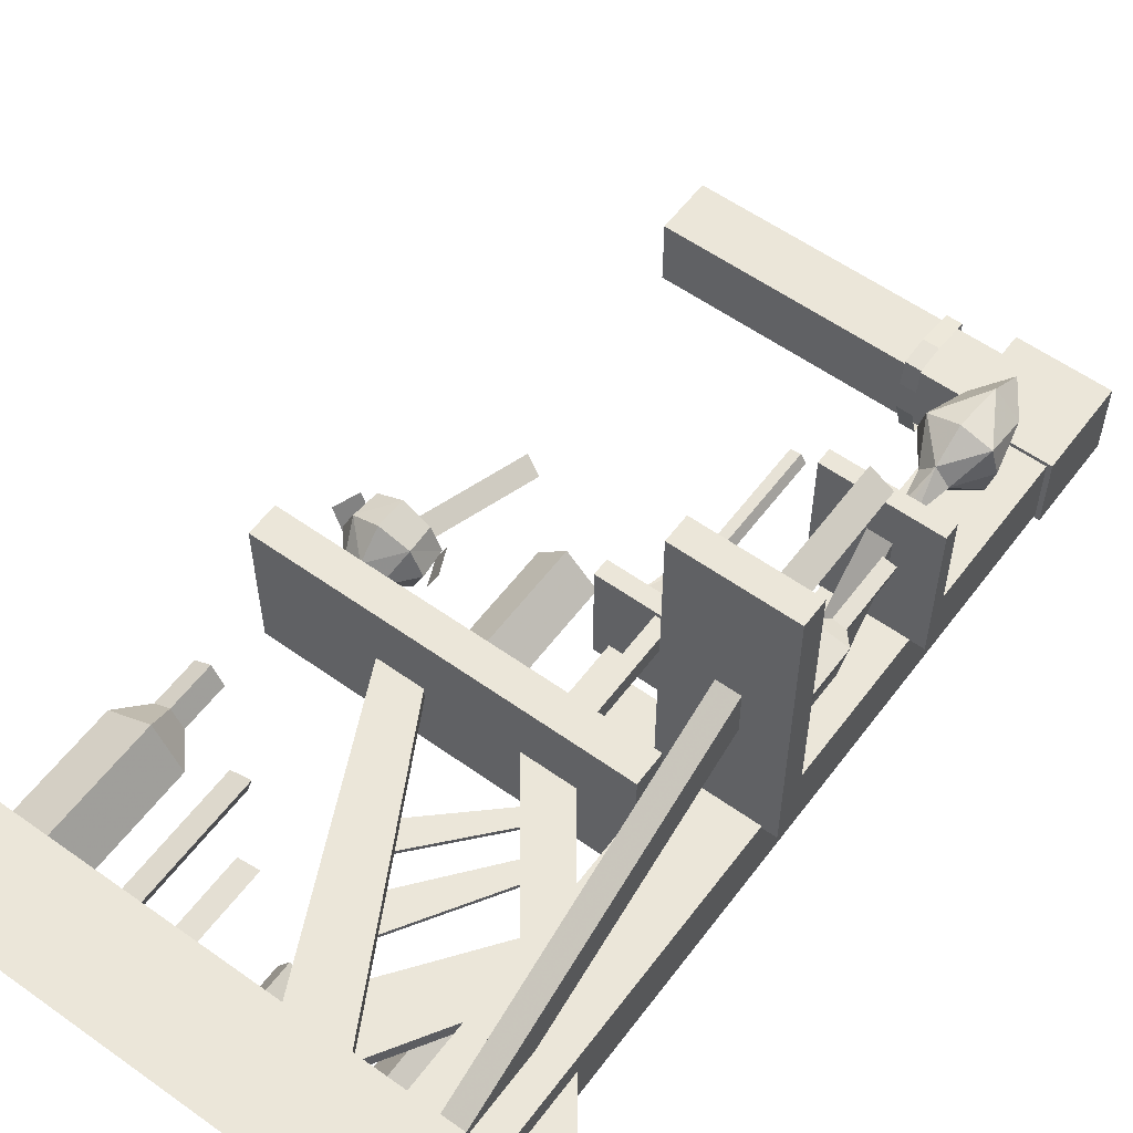
<metadata>
{"format":"obj","ext":"obj","renderer":"f3d","projection":"perspective","resolution":1024,"background":"white","views":[{"elev":57.5,"azim":-143.5,"up":"+Y"}]}
</metadata>
<code>
g tanxian_fuben_257_lianjinfang_09
v -18.86 -8.248 0.07612
v -30.36 -8.248 0.07613
v -30.36 -8.248 112.9
v -18.86 -8.248 112.9
v -18.86 -18.03 0.07613
v -18.86 -18.03 112.9
v -30.36 -18.03 112.9
v -30.36 -18.03 0.07613
v -30.36 -18.03 0.07613
v -30.36 -18.03 112.9
v -30.36 -8.248 112.9
v -30.36 -8.248 0.07613
v -18.86 -18.03 112.9
v -18.86 -18.03 0.07613
v -18.86 -8.248 0.07612
v -18.86 -8.248 112.9
v 43.22 0.01326 7.979
v 43.22 0.01326 -0.03596
v -34.83 0.01329 -0.03598
v -34.83 0.01329 7.979
v 43.22 -23.4 7.979
v -34.83 -23.4 7.979
v -34.83 -23.4 -0.03598
v 43.22 -23.4 -0.03596
v 43.22 -23.4 7.979
v 43.22 -23.4 -0.03596
v 43.22 0.01326 -0.03596
v 43.22 0.01326 7.979
v -34.83 -23.4 7.979
v 43.22 -23.4 7.979
v 43.22 0.01326 7.979
v -34.83 0.01329 7.979
v -34.83 -23.4 -0.03598
v -34.83 -23.4 7.979
v -34.83 0.01329 7.979
v -34.83 0.01329 -0.03598
v 32.84 -2.132 53.53
v 32.84 -2.132 49.01
v -18.9 -2.132 49.01
v -18.9 -2.132 53.53
v 32.84 -22.94 53.53
v -18.9 -22.94 53.53
v -18.9 -22.94 49.01
v 32.84 -22.94 49.01
v 32.84 -22.94 49.01
v -18.9 -22.94 49.01
v -18.9 -2.132 49.01
v 32.84 -2.132 49.01
v 32.84 -22.94 53.53
v 32.84 -22.94 49.01
v 32.84 -2.132 49.01
v 32.84 -2.132 53.53
v -18.9 -22.94 53.53
v 32.84 -22.94 53.53
v 32.84 -2.132 53.53
v -18.9 -2.132 53.53
v -18.9 -22.94 49.01
v -18.9 -22.94 53.53
v -18.9 -2.132 53.53
v -18.9 -2.132 49.01
v 24.06 -8.248 122.2
v 24.06 -8.248 114.4
v -18.52 -8.248 114.4
v -18.52 -8.248 122.2
v 24.06 -18.03 122.2
v -18.52 -18.03 122.2
v -18.52 -18.03 114.4
v 24.06 -18.03 114.4
v 24.06 -18.03 114.4
v -18.52 -18.03 114.4
v -18.52 -8.248 114.4
v 24.06 -8.248 114.4
v 24.06 -18.03 122.2
v 24.06 -18.03 114.4
v 24.06 -8.248 114.4
v 24.06 -8.248 122.2
v -18.52 -18.03 122.2
v 24.06 -18.03 122.2
v 24.06 -8.248 122.2
v -18.52 -8.248 122.2
v -18.52 -8.248 122.2
v -18.52 -8.248 114.4
v -33.94 -4.637 7.275
v -33.94 -4.637 -0.03597
v -43.22 -4.637 -0.03597
v -43.22 -4.637 7.275
v -33.94 -19.61 7.275
v -43.22 -19.61 7.275
v -43.22 -19.61 -0.03598
v -33.94 -19.61 -0.03597
v -43.22 -19.61 7.275
v -33.94 -19.61 7.275
v -33.94 -4.637 7.275
v -43.22 -4.637 7.275
v -43.22 -19.61 -0.03598
v -43.22 -19.61 7.275
v -43.22 -4.637 7.275
v -43.22 -4.637 -0.03597
v -18.19 -7.68 111.9
v -31.03 -7.68 111.9
v -31.03 -7.68 124.8
v -18.19 -7.68 124.8
v -18.19 -18.6 111.9
v -18.19 -18.6 124.8
v -31.03 -18.6 124.8
v -31.03 -18.6 111.9
v -31.03 -18.6 111.9
v -31.03 -18.6 124.8
v -31.03 -7.68 124.8
v -31.03 -7.68 111.9
v -18.19 -18.6 111.9
v -31.03 -18.6 111.9
v -31.03 -7.68 111.9
v -18.19 -7.68 111.9
v -18.19 -18.6 124.8
v -18.19 -18.6 111.9
v -18.19 -7.68 111.9
v -18.19 -7.68 124.8
v -31.03 -18.6 124.8
v -18.19 -18.6 124.8
v -18.19 -7.68 124.8
v -31.03 -7.68 124.8
v 0.8833 -5.275 70.98
v 0.8833 -5.275 68.61
v -18.85 -5.275 68.61
v -18.85 -5.275 70.98
v 0.8833 -21.07 70.98
v -18.85 -21.07 70.98
v -18.85 -21.07 68.61
v 0.8833 -21.07 68.61
v 0.8833 -21.07 68.61
v -18.85 -21.07 68.61
v -18.85 -5.275 68.61
v 0.8833 -5.275 68.61
v 0.8833 -21.07 70.98
v 0.8833 -21.07 68.61
v 0.8833 -5.275 68.61
v 0.8833 -5.275 70.98
v -18.85 -21.07 70.98
v 0.8833 -21.07 70.98
v 0.8833 -5.275 70.98
v -18.85 -5.275 70.98
v -18.85 -21.07 68.61
v -18.85 -21.07 70.98
v -18.85 -5.275 70.98
v -18.85 -5.275 68.61
v -1.323 -18.07 52.88
v -3.407 -18.07 52.88
v -3.407 -18.07 69.28
v -1.323 -18.07 69.28
v -1.323 -20.75 52.88
v -1.323 -20.75 69.28
v -3.407 -20.75 69.28
v -3.407 -20.75 52.88
v -3.407 -20.75 52.88
v -3.407 -20.75 69.28
v -3.407 -18.07 69.28
v -3.407 -18.07 52.88
v -1.323 -20.75 69.28
v -1.323 -20.75 52.88
v -1.323 -18.07 52.88
v -1.323 -18.07 69.28
v -13.97 -18.07 52.88
v -16.05 -18.07 52.88
v -16.05 -18.07 69.28
v -13.97 -18.07 69.28
v -13.97 -20.75 52.88
v -13.97 -20.75 69.28
v -16.05 -20.75 69.28
v -16.05 -20.75 52.88
v -16.05 -20.75 52.88
v -16.05 -20.75 69.28
v -16.05 -18.07 69.28
v -16.05 -18.07 52.88
v -13.97 -20.75 69.28
v -13.97 -20.75 52.88
v -13.97 -18.07 52.88
v -13.97 -18.07 69.28
v -2.381 -18.2 60.46
v -2.381 -18.2 59.37
v -15.44 -18.2 59.37
v -15.44 -18.2 60.46
v -2.381 -20.62 60.46
v -15.44 -20.62 60.46
v -15.44 -20.62 59.37
v -2.381 -20.62 59.37
v -2.381 -18.2 60.46
v -15.44 -18.2 60.46
v -7.267 -5.914 52.88
v -9.351 -5.914 52.88
v -9.351 -5.914 69.28
v -7.267 -5.914 69.28
v -7.267 -8.588 52.88
v -7.267 -8.588 69.28
v -9.351 -8.588 69.28
v -9.351 -8.588 52.88
v -9.351 -8.588 52.88
v -9.351 -8.588 69.28
v -9.351 -5.914 69.28
v -9.351 -5.914 52.88
v -7.267 -8.588 69.28
v -7.267 -8.588 52.88
v -7.267 -5.914 52.88
v -7.267 -5.914 69.28
v 10.4 -13.55 51.06
v 10.4 -11.52 51.06
v -13.4 -11.52 6.793
v -13.4 -13.55 6.793
v 16.86 -13.55 51.06
v -3.977 -13.55 6.793
v -3.977 -11.52 6.793
v 16.86 -11.52 51.06
v 16.86 -11.52 51.06
v -3.977 -11.52 6.793
v -13.4 -11.52 6.793
v 10.4 -11.52 51.06
v -3.977 -13.55 6.793
v 16.86 -13.55 51.06
v 10.4 -13.55 51.06
v -13.4 -13.55 6.793
v -12.82 -14.5 42.34
v 0.3054 -14.5 26.16
v 0.3054 -13.87 26.16
v -12.82 -13.87 42.34
v -14.41 -14.5 40.43
v -14.41 -13.87 40.43
v -2.137 -13.87 20.74
v -2.137 -14.5 20.74
v -14.41 -13.87 40.43
v -12.82 -13.87 42.34
v 0.3054 -13.87 26.16
v -2.137 -13.87 20.74
v -14.41 -14.5 40.43
v -12.82 -14.5 42.34
v -12.82 -13.87 42.34
v -14.41 -13.87 40.43
v -2.137 -14.5 20.74
v 0.3054 -14.5 26.16
v -12.82 -14.5 42.34
v -14.41 -14.5 40.43
v -2.137 -13.87 20.74
v 0.3054 -13.87 26.16
v 0.3054 -14.5 26.16
v -2.137 -14.5 20.74
v -8.899 -14.5 46.5
v 4.679 -14.5 33.99
v 4.679 -13.87 33.99
v -8.899 -13.87 46.5
v -10.31 -14.5 44.91
v -10.31 -13.87 44.91
v 3.571 -13.87 29.12
v 3.571 -14.5 29.12
v -10.31 -13.87 44.91
v -8.899 -13.87 46.5
v 4.679 -13.87 33.99
v 3.571 -13.87 29.12
v -10.31 -14.5 44.91
v -8.899 -14.5 46.5
v -8.899 -13.87 46.5
v -10.31 -13.87 44.91
v 3.571 -14.5 29.12
v 4.679 -14.5 33.99
v -8.899 -14.5 46.5
v -10.31 -14.5 44.91
v 3.571 -13.87 29.12
v 4.679 -13.87 33.99
v 4.679 -14.5 33.99
v 3.571 -14.5 29.12
v -32.34 33.59 59.08
v -32.34 33.59 55.48
v -32.34 -8.615 55.48
v -32.34 -8.615 59.08
v -16.59 33.59 59.08
v -16.59 -8.615 59.08
v -16.59 -8.615 55.48
v -16.59 33.59 55.48
v -16.59 33.59 55.48
v -16.59 -8.615 55.48
v -32.34 -8.615 55.48
v -32.34 33.59 55.48
v -16.59 33.59 59.08
v -16.59 33.59 55.48
v -32.34 33.59 55.48
v -32.34 33.59 59.08
v -16.59 -8.615 59.08
v -16.59 33.59 59.08
v -32.34 33.59 59.08
v -32.34 -8.615 59.08
v -16.59 -8.615 55.48
v -16.59 -8.615 59.08
v -32.34 -8.615 59.08
v -32.34 -8.615 55.48
v -23.28 8.471 56.29
v -26.49 8.471 56.29
v -26.49 -8.734 20.29
v -23.28 -8.734 20.29
v -23.28 15.16 56.29
v -23.28 -8.734 7.038
v -26.49 -8.734 7.038
v -26.49 15.16 56.29
v -26.49 15.16 56.29
v -26.49 -8.734 7.038
v -26.49 -8.734 20.29
v -26.49 8.471 56.29
v -23.28 -8.734 7.038
v -23.28 15.16 56.29
v -23.28 8.471 56.29
v -23.28 -8.734 20.29
v -32.34 13.58 85.82
v -32.34 13.58 83.67
v -32.34 -8.339 83.67
v -32.34 -8.339 85.82
v -16.59 13.58 85.82
v -16.59 -8.339 85.82
v -16.59 -8.339 83.67
v -16.59 13.58 83.67
v -16.59 13.58 83.67
v -16.59 -8.339 83.67
v -32.34 -8.339 83.67
v -32.34 13.58 83.67
v -16.59 13.58 85.82
v -16.59 13.58 83.67
v -32.34 13.58 83.67
v -32.34 13.58 85.82
v -16.59 -8.339 85.82
v -16.59 13.58 85.82
v -32.34 13.58 85.82
v -32.34 -8.339 85.82
v -16.59 -8.339 83.67
v -16.59 -8.339 85.82
v -32.34 -8.339 85.82
v -32.34 -8.339 83.67
v -23.28 3.806 84.78
v -26.49 3.806 84.78
v -26.49 -10.04 73.99
v -23.28 -10.04 73.99
v -23.28 8.473 84.78
v -23.28 -10.04 67.48
v -26.49 -10.04 67.48
v -26.49 8.473 84.78
v -26.49 8.473 84.78
v -26.49 -10.04 67.48
v -26.49 -10.04 73.99
v -26.49 3.806 84.78
v -23.28 -10.04 67.48
v -23.28 8.473 84.78
v -23.28 3.806 84.78
v -23.28 -10.04 73.99
v -9.63 -13.55 51.06
v -9.63 -11.52 51.06
v -42.57 -11.52 6.793
v -42.57 -13.55 6.793
v -2.208 -13.55 51.06
v -35.57 -13.55 6.793
v -35.57 -11.52 6.793
v -2.208 -11.52 51.06
v -2.208 -11.52 51.06
v -35.57 -11.52 6.793
v -42.57 -11.52 6.793
v -9.63 -11.52 51.06
v -35.57 -13.55 6.793
v -2.208 -13.55 51.06
v -9.63 -13.55 51.06
v -42.57 -13.55 6.793
v 20.86 -14.07 7.848
v 20.86 -14.07 29.82
v 18.62 -16.19 29.82
v 18.62 -16.19 7.848
v 17.7 -12.97 29.82
v 17.7 -12.97 7.848
v 17.7 -12.97 7.848
v 17.7 -12.97 29.82
v 17.7 -12.97 29.82
v 18.62 -16.19 29.82
v 20.86 -14.07 29.82
v 29.86 -11.74 30.9
v 29.86 -11.74 37.7
v 32.37 -13.19 37.7
v 32.37 -13.19 30.9
v 30.74 -16 37.7
v 28.24 -14.56 37.7
v 28.24 -14.56 30.9
v 30.74 -16 30.9
v 31.8 -19.05 7.946
v 35.54 -12.58 7.946
v 35.54 -12.58 27.07
v 31.8 -19.05 27.07
v 28.24 -14.56 37.7
v 30.74 -16 37.7
v 32.37 -13.19 37.7
v 29.86 -11.74 37.7
v 28.8 -8.694 27.07
v 28.8 -8.694 7.946
v 25.07 -15.17 27.07
v 25.07 -15.17 7.946
v 17.59 -15.58 80.81
v 23.79 -13.82 58.83
v 26.06 -12.51 59.79
v 19.86 -14.26 81.76
v 7.233 -11.01 53.46
v 3.022 -15.22 53.46
v 3.021 -15.22 72.23
v 7.233 -11.01 72.23
v 11.28 -15.05 53.46
v 11.28 -15.05 72.23
v 7.069 -19.27 72.23
v 7.069 -19.27 53.46
v 7.069 -19.27 53.46
v 7.069 -19.27 72.23
v 11.28 -15.05 72.23
v 11.28 -15.05 53.46
v 7.069 -19.27 72.23
v 11.28 -15.05 72.23
v 7.233 -11.01 72.23
v 3.021 -15.22 72.23
v -3.891 -19.32 66.64
v -13.63 -19.32 66.64
v -13.63 -19.32 53.71
v -3.891 -19.32 53.71
v -28.68 7.407 99.74
v -27.89 3.732 107.1
v -24.5 7.038 107.1
v -24.5 8.792 99.67
v -24.5 6.009 95.3
v -28.68 0.05742 99.74
v -24.5 -1.327 99.67
v -24.5 0.4267 107.1
v -24.5 1.456 95.3
v -20.32 7.407 99.74
v -21.11 3.732 107.1
v -20.32 0.05741 99.74
v -27.89 3.732 107.1
v -24.5 0.4267 107.1
v -24.5 3.732 112.2
v -21.11 3.732 107.1
v -24.5 7.038 107.1
v -24.5 2.947 90.47
v -25.48 3.732 90.47
v -28.22 3.732 85.46
v -24.5 0.2985 85.46
v -23.51 3.732 90.47
v -20.78 3.732 85.46
v -24.5 4.518 90.47
v -29.6 3.732 99.93
v -24.5 6.009 95.3
v -24.5 4.518 90.47
v -25.48 3.732 90.47
v -26.44 3.732 95.3
v -26.44 3.732 95.3
v -19.4 3.732 99.93
v -23.51 3.732 90.47
v -22.56 3.732 95.3
v -22.56 3.732 95.3
v -24.5 7.166 85.46
v -24.5 2.947 90.47
v -24.5 1.456 95.3
v -6.653 -10.11 82.34
v -7.404 -11.36 82.34
v -7.404 -11.36 98.03
v -6.653 -10.11 98.03
v -9.922 -12.53 70.99
v -5.214 -10.34 98.03
v -6.653 -10.11 98.03
v -7.404 -11.36 98.03
v -5.214 -10.34 98.03
v -5.214 -10.34 82.34
v -2.696 -9.165 70.99
v -7.744 -7.773 70.99
v -5.965 -11.59 82.34
v -5.965 -11.59 98.03
v -4.874 -13.93 70.99
v -5.965 -11.59 98.03
v 13.32 -13.62 8.038
v 13.32 -13.62 22.07
v 11.34 -15.99 22.07
v 11.34 -15.99 8.038
v 10.06 -12.9 22.07
v 10.06 -12.9 8.038
v 10.06 -12.9 8.038
v 10.06 -12.9 22.07
v 10.06 -12.9 22.07
v 11.34 -15.99 22.07
v 13.32 -13.62 22.07
v -21.19 -15.8 39.04
v 2.379 -15.8 7.545
v 2.379 -13.76 7.545
v -21.19 -13.76 39.04
v -21.19 -15.8 27.79
v -21.19 -13.76 27.79
v -8.687 -13.76 7.545
v -8.687 -15.8 7.545
v -21.19 -13.76 27.79
v -21.19 -13.76 39.04
v 2.379 -13.76 7.545
v -8.687 -13.76 7.545
v -8.687 -15.8 7.545
v 2.379 -15.8 7.545
v -21.19 -15.8 39.04
v -21.19 -15.8 27.79
v 24.93 -13.94 59.72
v 24.93 -8.459 65.45
v 21.12 -10.43 65.45
v 20.89 -10.26 61.46
v 21.12 -10.43 65.45
v 24.93 -8.459 65.45
v 24.93 -8.23 61.04
v 24.93 -11.73 57.58
v 20.89 -17.61 61.46
v 24.93 -19.65 61.04
v 24.93 -19.42 65.45
v 21.12 -17.44 65.45
v 22.37 -13.94 57.58
v 24.93 -16.14 57.58
v 24.93 -19.42 65.45
v 21.12 -17.44 65.45
v 19.64 -13.94 65.45
v 19.19 -13.94 61.46
v 22.37 -13.94 57.58
v 20.62 -13.94 53.48
v 24.93 -17.72 53.48
v 24.93 -16.14 57.58
v 24.93 -10.15 53.48
v 24.93 -11.73 57.58
v 19.64 -13.94 65.45
v 17.31 -12.46 61.91
v 18.91 -15.95 61.62
v 20.28 -15.5 65.08
v 18.75 -12.17 65.35
v 28.75 -10.43 65.45
v 28.98 -10.26 61.46
v 28.75 -10.43 65.45
v 28.98 -17.61 61.46
v 28.75 -17.44 65.45
v 27.5 -13.94 57.58
v 28.75 -17.44 65.45
v 30.23 -13.94 65.45
v 30.67 -13.94 61.46
v 27.5 -13.94 57.58
v 29.25 -13.94 53.48
v 30.23 -13.94 65.45
v 32.55 -12.46 61.91
v 31.11 -12.17 65.35
v 29.58 -15.5 65.08
v 30.95 -15.95 61.62
v 2.38 -16.95 7.949
v -1.19 -19.01 7.949
v -1.19 -19.01 17.03
v 2.38 -16.95 17.03
v 4.36 -20.38 7.949
v 4.36 -20.38 17.03
v 0.7908 -22.44 17.03
v 0.7908 -22.44 7.949
v 0.7908 -22.44 7.949
v 0.7908 -22.44 17.03
v 4.36 -20.38 17.03
v 4.36 -20.38 7.949
v 2.38 -16.95 17.03
v 0.7908 -22.44 17.03
v 4.36 -20.38 17.03
v -1.19 -19.01 17.03
v -24.94 25.95 59.11
v -24.94 25.95 78.88
v -24.65 22.64 78.88
v -24.65 22.64 59.11
v -27.98 24.01 78.88
v -27.98 24.01 59.11
v -27.98 24.01 59.11
v -27.98 24.01 78.88
v -27.98 24.01 78.88
v -24.65 22.64 78.88
v -24.94 25.95 78.88
v -10.08 -7.512 122.6
v -12.26 -7.512 122.6
v -12.43 -18.92 122.7
v -10.24 -18.92 122.7
v -10.24 -10.16 113
v -12.43 -10.16 113
v -12.26 -7.019 113.8
v -10.08 -7.019 113.8
v -12.26 -6.706 117.5
v -10.08 -6.706 117.5
v -12.26 -7.512 122.6
v -10.08 -7.512 122.6
v -12.43 -14.73 113
v -12.43 -10.16 113
v -10.24 -10.16 113
v -10.24 -14.73 113
v -12.43 -19.66 114.4
v -10.24 -19.66 114.4
v -10.24 -18.92 122.7
v -12.43 -18.92 122.7
v -12.99 -12.93 71.14
v -16.56 -14.99 71.14
v -16.56 -14.99 80.21
v -12.99 -12.93 80.21
v -11.01 -16.36 71.14
v -11.01 -16.36 80.21
v -14.58 -18.42 80.21
v -14.58 -18.42 71.14
v -14.58 -18.42 71.14
v -14.58 -18.42 80.21
v -11.01 -16.36 80.21
v -11.01 -16.36 71.14
v -14.58 -18.42 80.21
v -11.01 -16.36 80.21
v -12.99 -12.93 80.21
v -16.56 -14.99 80.21
v -22.84 8.675 59.09
v -22.84 8.675 70.61
v -25.17 11.05 70.61
v -25.17 11.05 59.09
v -21.72 12.1 70.61
v -21.72 12.1 59.09
v -21.72 12.1 59.09
v -21.72 12.1 70.61
v -21.72 12.1 70.61
v -25.17 11.05 70.61
v -22.84 8.675 70.61
v -14.27 -18.32 24.62
v -14.27 -18.32 29.57
v -13.09 -20.06 29.57
v -13.09 -20.06 24.62
v -15.04 -21.39 29.57
v -16.23 -19.65 29.57
v -16.23 -19.65 24.62
v -15.04 -21.39 24.62
v -15.32 -23.73 7.893
v -10.81 -20.67 7.893
v -10.81 -20.67 21.82
v -15.32 -23.73 21.82
v -16.23 -19.65 29.57
v -15.04 -21.39 29.57
v -13.09 -20.06 29.57
v -14.27 -18.32 29.57
v -13.99 -15.98 21.82
v -13.99 -15.98 7.893
v -18.5 -19.04 21.82
v -18.5 -19.04 7.893
v -25.92 4.571 72.68
v -25.92 4.571 82.11
v -27.75 4.191 82.11
v -27.75 4.191 72.68
v -28.17 6.24 82.11
v -26.35 6.62 82.11
v -26.35 6.62 72.68
v -28.17 6.24 72.68
v -29.99 7.253 59.13
v -29.01 2.537 59.13
v -29.01 2.537 70.42
v -29.99 7.253 70.42
v -26.35 6.62 82.11
v -28.17 6.24 82.11
v -27.75 4.191 82.11
v -25.92 4.571 82.11
v -24.1 3.558 70.42
v -24.1 3.558 59.13
v -25.08 8.275 70.42
v -25.08 8.275 59.13
v 17.59 -15.26 80.81
v 19.86 -13.95 81.76
v 26.06 -12.2 59.79
v 23.79 -13.51 58.83
f 1 2 3
f 3 4 1
f 5 6 7
f 7 8 5
f 9 10 11
f 11 12 9
f 13 14 15
f 15 16 13
f 17 18 19
f 19 20 17
f 21 22 23
f 23 24 21
f 25 26 27
f 27 28 25
f 29 30 31
f 31 32 29
f 33 34 35
f 35 36 33
f 37 38 39
f 39 40 37
f 41 42 43
f 43 44 41
f 45 46 47
f 47 48 45
f 49 50 51
f 51 52 49
f 53 54 55
f 55 56 53
f 57 58 59
f 59 60 57
f 61 62 63
f 63 64 61
f 65 66 67
f 67 68 65
f 69 70 71
f 71 72 69
f 73 74 75
f 75 76 73
f 77 78 79
f 79 80 77
f 67 66 81
f 81 82 67
f 83 84 85
f 85 86 83
f 87 88 89
f 89 90 87
f 91 92 93
f 93 94 91
f 95 96 97
f 97 98 95
f 99 100 101
f 101 102 99
f 103 104 105
f 105 106 103
f 107 108 109
f 109 110 107
f 111 112 113
f 113 114 111
f 115 116 117
f 117 118 115
f 119 120 121
f 121 122 119
f 123 124 125
f 125 126 123
f 127 128 129
f 129 130 127
f 131 132 133
f 133 134 131
f 135 136 137
f 137 138 135
f 139 140 141
f 141 142 139
f 143 144 145
f 145 146 143
f 147 148 149
f 149 150 147
f 151 152 153
f 153 154 151
f 155 156 157
f 157 158 155
f 159 160 161
f 161 162 159
f 163 164 165
f 165 166 163
f 167 168 169
f 169 170 167
f 171 172 173
f 173 174 171
f 175 176 177
f 177 178 175
f 179 180 181
f 181 182 179
f 183 184 185
f 185 186 183
f 184 183 187
f 187 188 184
f 189 190 191
f 191 192 189
f 193 194 195
f 195 196 193
f 197 198 199
f 199 200 197
f 201 202 203
f 203 204 201
f 205 206 207
f 207 208 205
f 209 210 211
f 211 212 209
f 213 214 215
f 215 216 213
f 217 218 219
f 219 220 217
f 221 222 223
f 223 224 221
f 225 226 227
f 227 228 225
f 229 230 231
f 231 232 229
f 233 234 235
f 235 236 233
f 237 238 239
f 239 240 237
f 241 242 243
f 243 244 241
f 245 246 247
f 247 248 245
f 249 250 251
f 251 252 249
f 253 254 255
f 255 256 253
f 257 258 259
f 259 260 257
f 261 262 263
f 263 264 261
f 265 266 267
f 267 268 265
f 269 270 271
f 271 272 269
f 273 274 275
f 275 276 273
f 277 278 279
f 279 280 277
f 281 282 283
f 283 284 281
f 285 286 287
f 287 288 285
f 289 290 291
f 291 292 289
f 293 294 295
f 295 296 293
f 297 298 299
f 299 300 297
f 301 302 303
f 303 304 301
f 305 306 307
f 307 308 305
f 309 310 311
f 311 312 309
f 313 314 315
f 315 316 313
f 317 318 319
f 319 320 317
f 321 322 323
f 323 324 321
f 325 326 327
f 327 328 325
f 329 330 331
f 331 332 329
f 333 334 335
f 335 336 333
f 337 338 339
f 339 340 337
f 341 342 343
f 343 344 341
f 345 346 347
f 347 348 345
f 349 350 351
f 351 352 349
f 353 354 355
f 355 356 353
f 357 358 359
f 359 360 357
f 361 362 363
f 363 364 361
f 365 366 367
f 367 368 365
f 368 367 369
f 369 370 368
f 366 365 371
f 371 372 366
f 373 374 375
f 376 377 378
f 378 379 376
f 380 381 382
f 382 383 380
f 381 377 376
f 376 382 381
f 384 385 386
f 386 387 384
f 388 389 390
f 390 391 388
f 392 386 385
f 385 393 392
f 387 394 395
f 395 384 387
f 392 393 394
f 386 383 387
f 376 379 386
f 386 392 376
f 382 387 383
f 394 382 376
f 376 392 394
f 383 379 378
f 378 380 383
f 396 397 398
f 398 399 396
f 400 401 402
f 402 403 400
f 404 405 406
f 406 407 404
f 408 409 402
f 402 401 408
f 410 411 400
f 400 403 410
f 412 413 414
f 414 415 412
f 416 417 418
f 418 419 416
f 420 421 422
f 422 423 420
f 423 424 420
f 425 426 427
f 427 421 425
f 426 425 428
f 429 423 422
f 422 430 429
f 423 429 424
f 431 430 427
f 427 426 431
f 426 428 431
f 432 433 434
f 434 435 436
f 437 438 439
f 439 440 437
f 441 442 443
f 420 444 421
f 445 446 447
f 447 448 445
f 424 449 420
f 430 450 429
f 451 446 445
f 445 452 451
f 429 453 424
f 443 454 439
f 439 438 443
f 421 444 425
f 447 455 456
f 456 448 447
f 425 449 428
f 431 450 430
f 456 455 451
f 451 452 456
f 428 453 431
f 440 442 437
f 434 436 432
f 434 433 435
f 457 458 459
f 459 460 457
f 457 461 458
f 462 463 464
f 457 460 465
f 465 466 457
f 457 467 468
f 469 470 459
f 459 458 469
f 469 461 471
f 462 464 472
f 469 466 465
f 465 470 469
f 469 467 466
f 473 474 475
f 475 476 473
f 476 475 477
f 477 478 476
f 474 473 479
f 479 480 474
f 481 482 483
f 469 458 461
f 457 468 461
f 469 471 467
f 457 466 467
f 449 444 420
f 429 450 453
f 425 444 449
f 453 450 431
f 442 454 443
f 442 441 437
f 484 485 486
f 486 487 484
f 488 489 490
f 490 491 488
f 492 493 494
f 494 495 492
f 496 497 498
f 498 499 496
f 500 501 502
f 503 504 505
f 505 506 503
f 506 507 503
f 508 509 510
f 510 511 508
f 508 512 513
f 513 509 508
f 514 500 515
f 516 517 508
f 508 511 516
f 518 519 520
f 520 521 518
f 503 517 516
f 516 504 503
f 522 519 518
f 518 523 522
f 503 507 512
f 500 502 524
f 515 500 524
f 512 508 517
f 503 512 517
f 525 526 527
f 527 528 525
f 500 529 501
f 530 506 505
f 505 531 530
f 506 530 507
f 532 533 510
f 510 509 532
f 532 509 513
f 513 534 532
f 514 535 500
f 536 533 532
f 532 537 536
f 538 521 520
f 520 539 538
f 530 531 536
f 536 537 530
f 522 523 538
f 538 539 522
f 530 534 507
f 500 540 529
f 535 540 500
f 534 537 532
f 530 537 534
f 541 542 543
f 543 544 541
f 545 546 547
f 547 548 545
f 549 550 551
f 551 552 549
f 553 554 547
f 547 546 553
f 555 556 545
f 545 548 555
f 557 558 559
f 557 560 558
f 561 562 563
f 563 564 561
f 564 563 565
f 565 566 564
f 562 561 567
f 567 568 562
f 569 570 571
f 572 573 574
f 574 575 572
f 576 577 578
f 578 579 576
f 579 578 580
f 580 581 579
f 581 580 582
f 582 583 581
f 584 585 586
f 586 587 584
f 588 589 590
f 590 591 588
f 584 587 589
f 589 588 584
f 592 593 594
f 594 595 592
f 596 597 598
f 598 599 596
f 600 601 594
f 594 593 600
f 602 603 592
f 592 595 602
f 604 605 606
f 606 607 604
f 608 609 610
f 610 611 608
f 611 610 612
f 612 613 611
f 609 608 614
f 614 615 609
f 616 617 618
f 386 379 383
f 393 395 394
f 382 394 387
f 619 620 621
f 621 622 619
f 623 624 625
f 625 626 623
f 624 620 619
f 619 625 624
f 627 628 629
f 629 630 627
f 631 632 633
f 633 634 631
f 635 629 628
f 628 636 635
f 630 637 638
f 638 627 630
f 635 636 637
f 629 626 630
f 619 622 629
f 629 635 619
f 625 630 626
f 637 625 619
f 619 635 637
f 626 622 621
f 621 623 626
f 629 622 626
f 636 638 637
f 625 637 630
f 639 640 641
f 641 642 639
f 643 644 645
f 645 646 643
f 644 640 639
f 639 645 644
f 647 648 649
f 649 650 647
f 651 652 653
f 653 654 651
f 655 649 648
f 648 656 655
f 650 657 658
f 658 647 650
f 655 656 657
f 649 646 650
f 639 642 649
f 649 655 639
f 645 650 646
f 657 645 639
f 639 655 657
f 646 642 641
f 641 643 646
f 649 642 646
f 656 658 657
f 645 657 650
f 659 660 661
f 661 662 659

</code>
